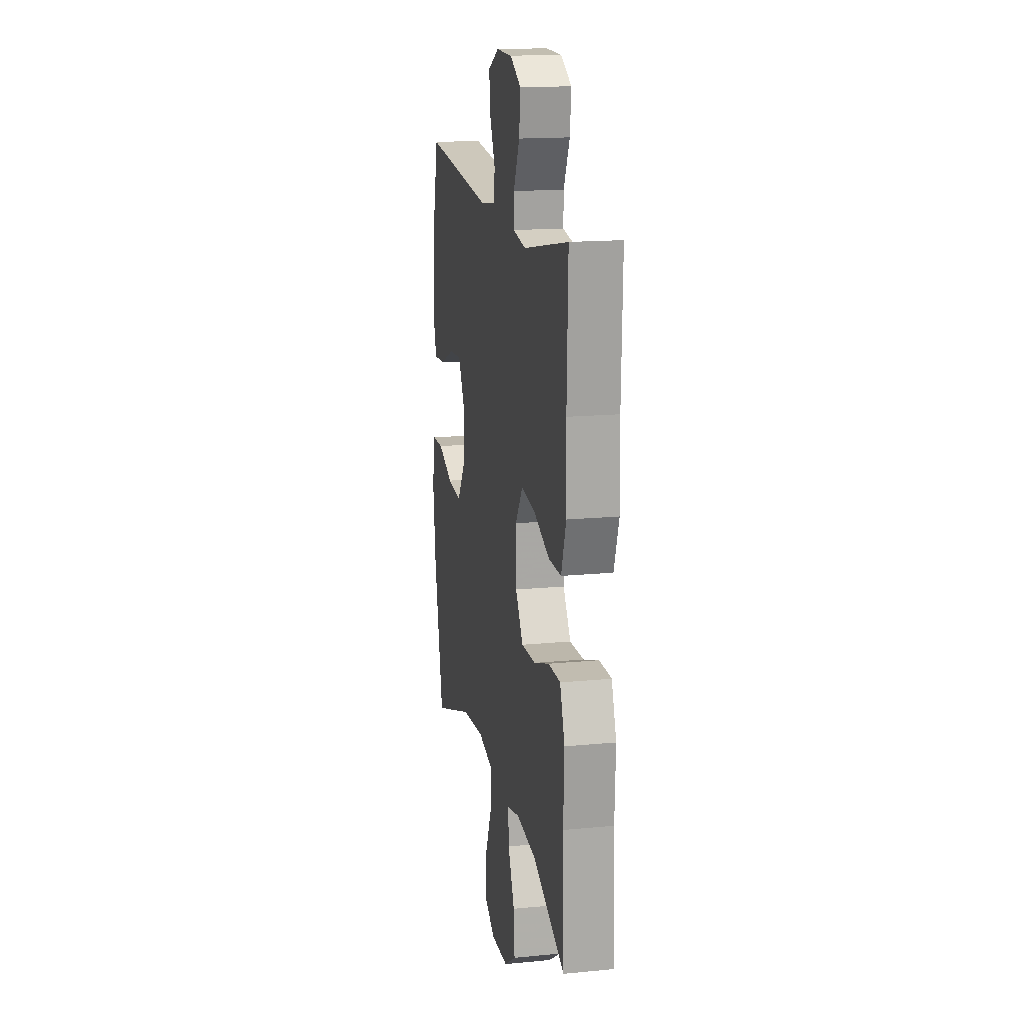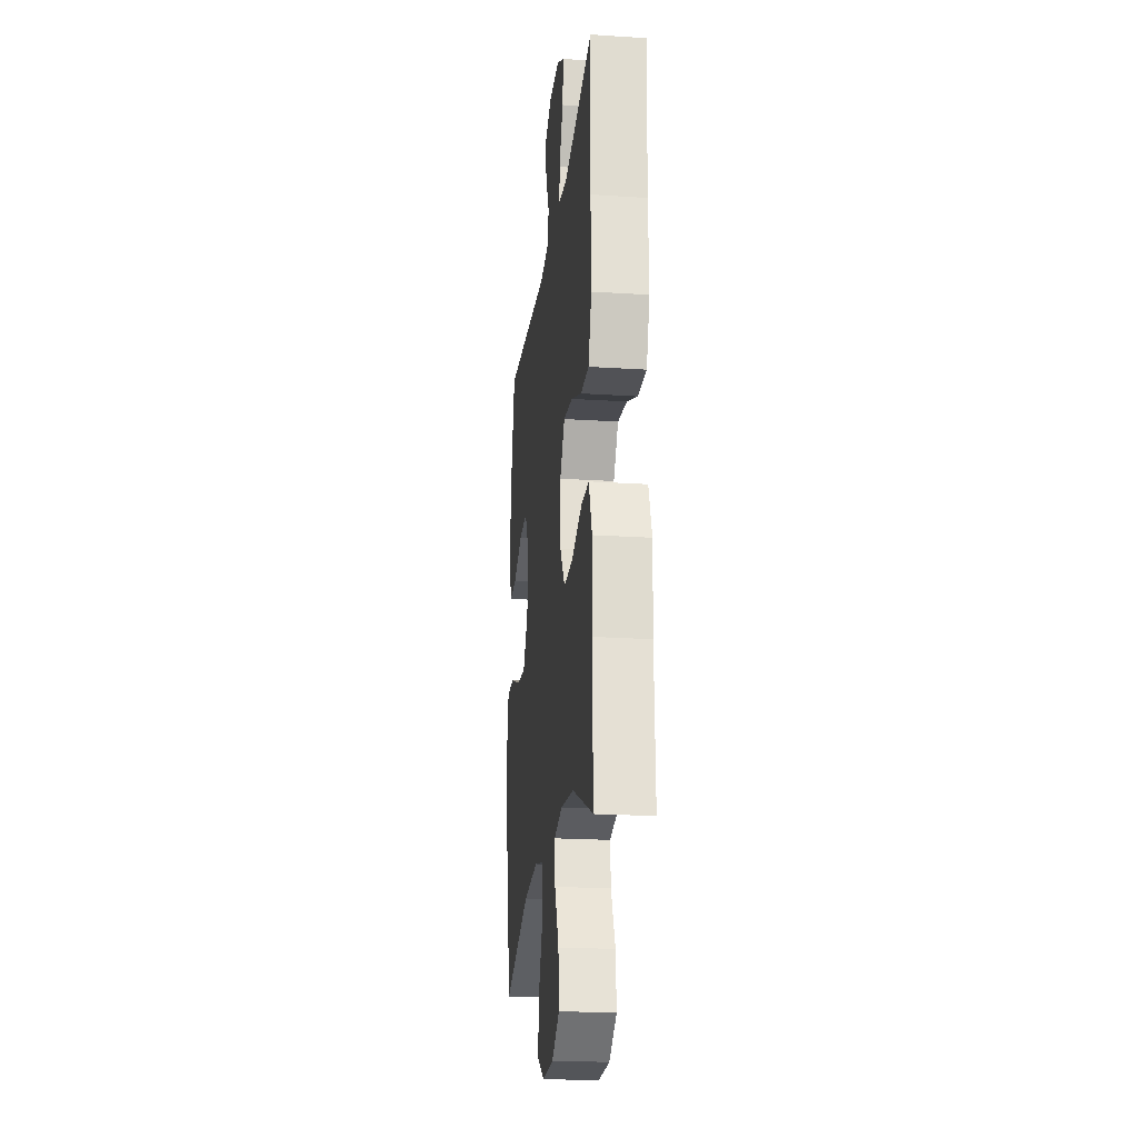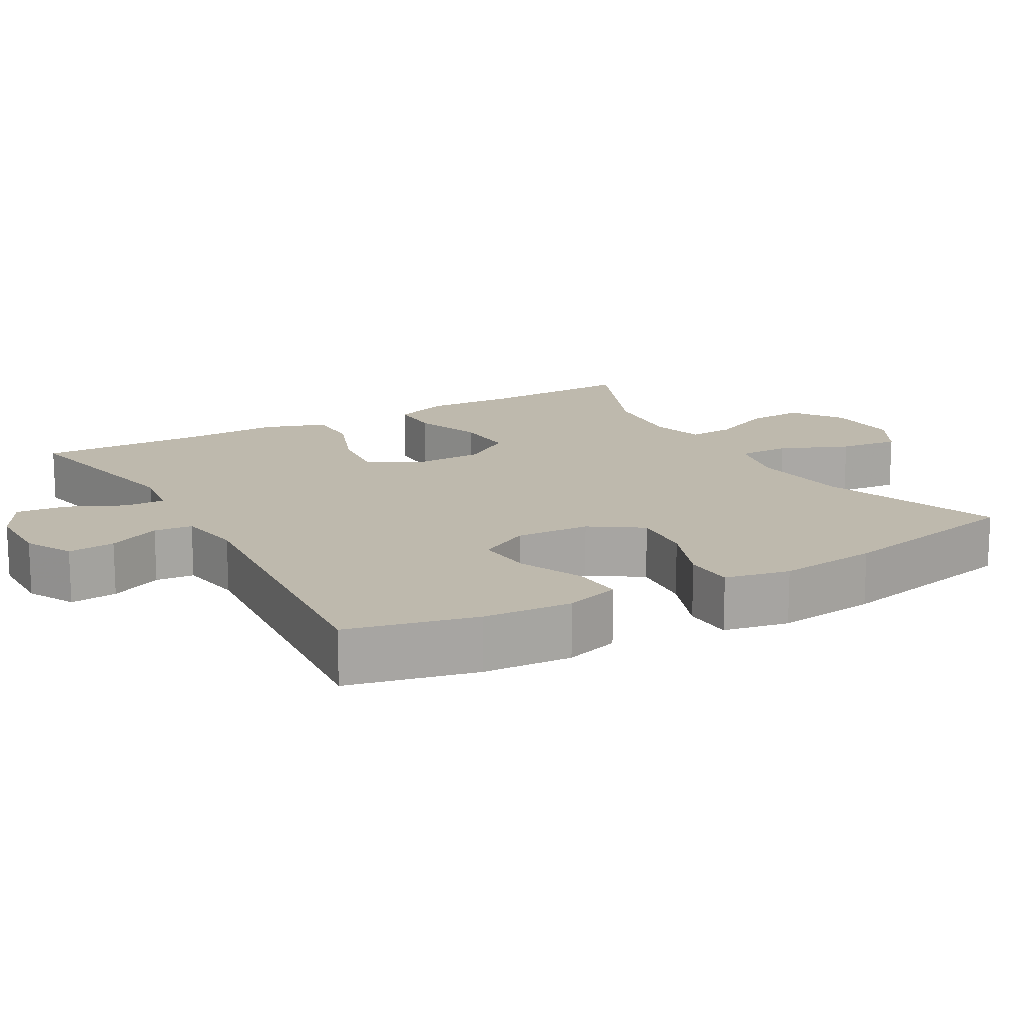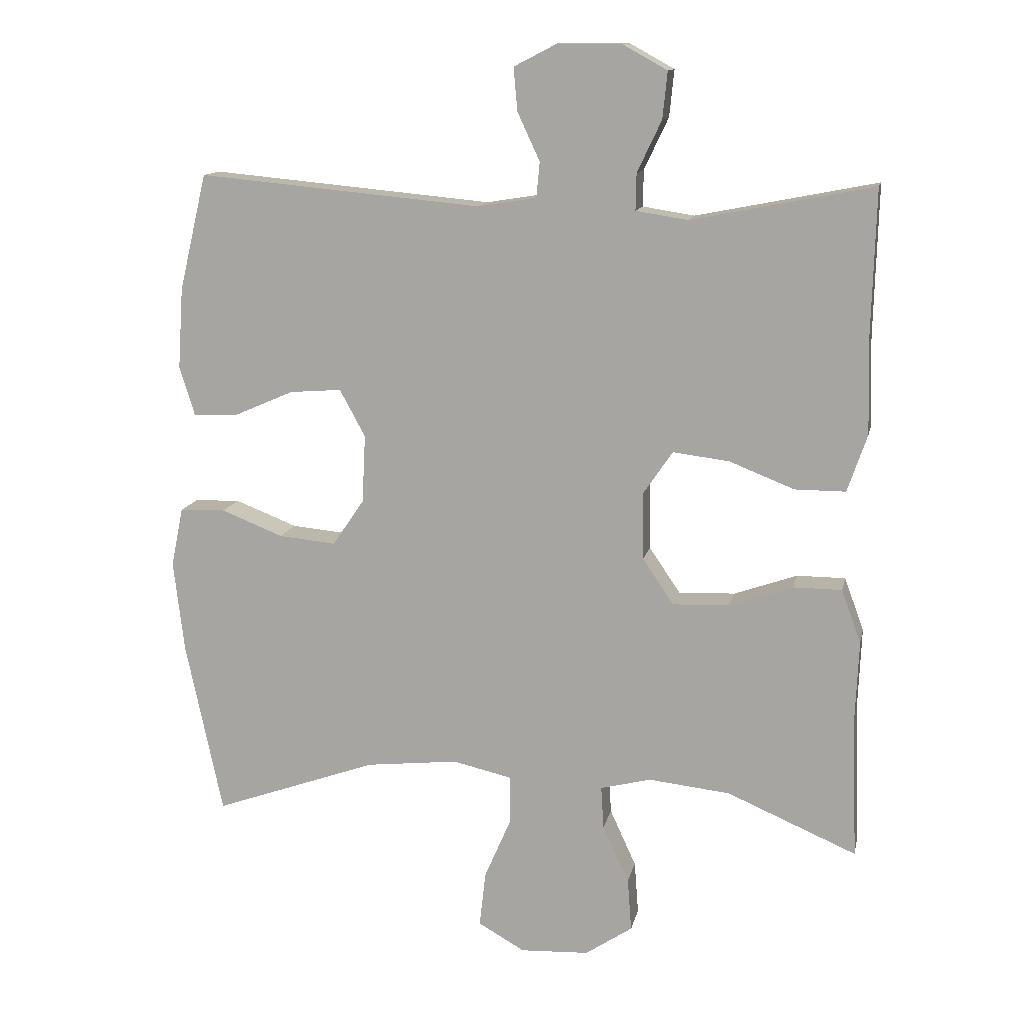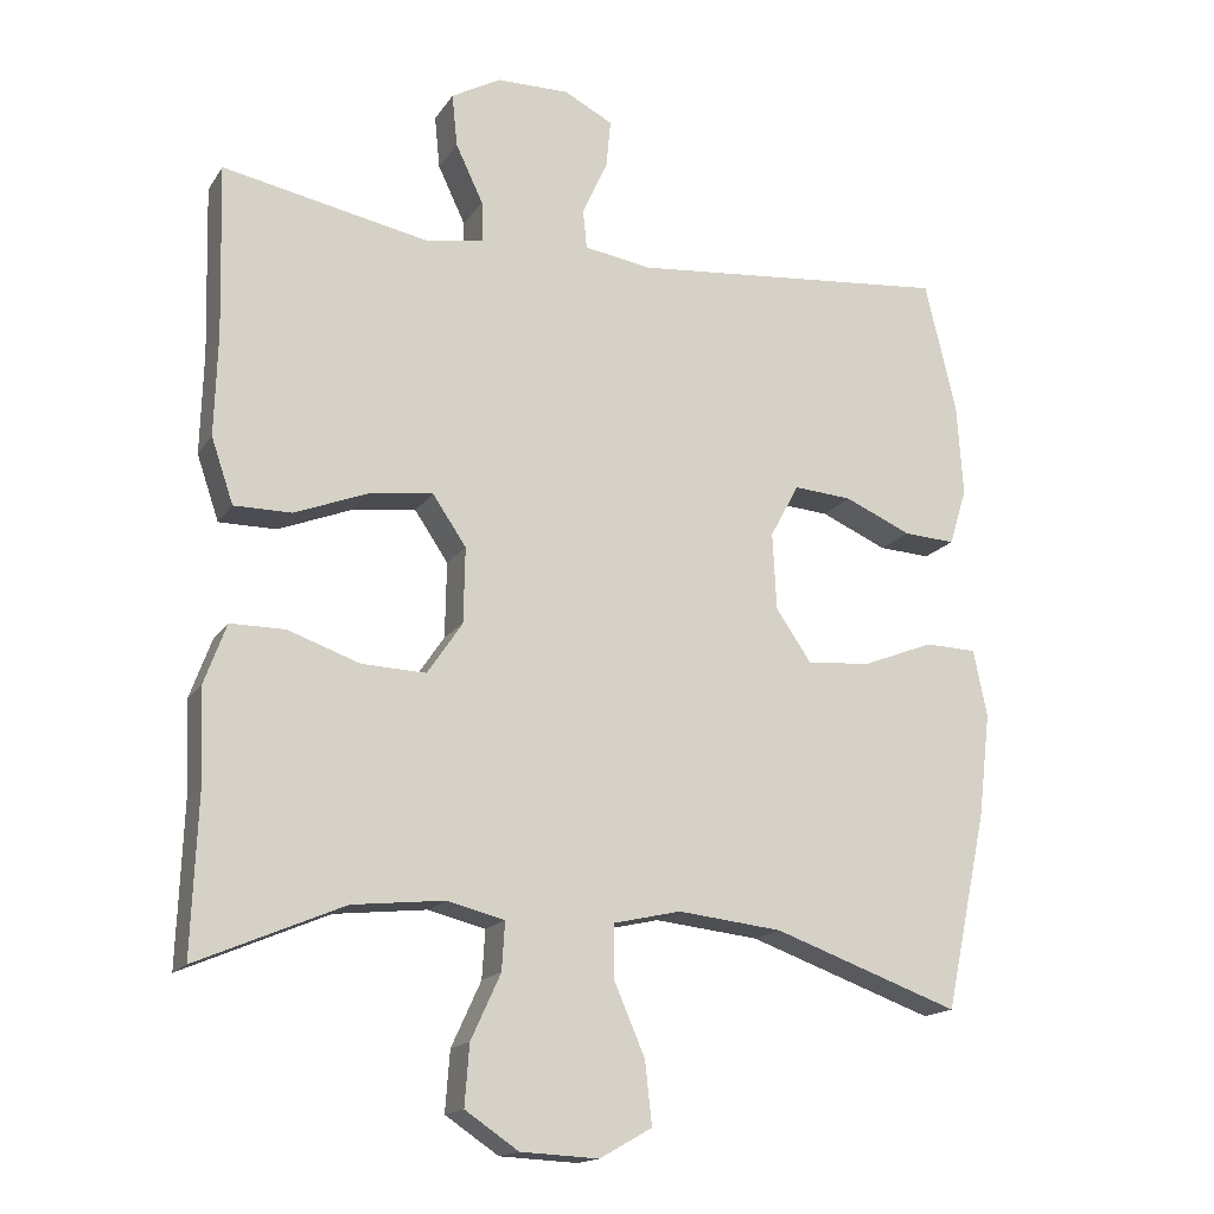
<metadata>
{"format":"obj","ext":"obj","renderer":"f3d","projection":"perspective","resolution":1024,"background":"white","views":[{"elev":16.5,"azim":-101.2,"up":"+Z"},{"elev":-21.2,"azim":-96.6,"up":"+Z"},{"elev":15.3,"azim":60.1,"up":"+Y"},{"elev":12.9,"azim":-168.1,"up":"+Z"},{"elev":-16.3,"azim":-22.5,"up":"+Z"}]}
</metadata>
<code>
v 0.5 0.07 0.5
v 0.541 0.07 0.327
v 0.549 0.07 0.207
v 0.526 0.07 0.133
v 0.458 0.07 0.137
v 0.371 0.07 0.175
v 0.294 0.07 0.181
v 0.256 0.07 0.111
v 0.261 0.07 0.01
v 0.308 0.07 -0.059
v 0.393 0.07 -0.051
v 0.485 0.07 -0.015
v 0.553 0.07 -0.017
v 0.571 0.07 -0.105
v 0.555 0.07 -0.241
v 0.5 0.07 -0.5
v 0.256 0.07 -0.413
v 0.119 0.07 -0.398
v 0.031 0.07 -0.418
v 0.031 0.07 -0.489
v 0.071 0.07 -0.582
v 0.08 0.07 -0.664
v 0.011 0.07 -0.703
v -0.091 0.07 -0.698
v -0.161 0.07 -0.651
v -0.155 0.07 -0.572
v -0.116 0.07 -0.487
v -0.112 0.07 -0.424
v -0.187 0.07 -0.405
v -0.308 0.07 -0.418
v -0.5 0.07 -0.5
v -0.492 0.07 -0.291
v -0.497 0.07 -0.169
v -0.468 0.07 -0.09
v -0.396 0.07 -0.09
v -0.302 0.07 -0.123
v -0.218 0.07 -0.126
v -0.172 0.07 -0.058
v -0.17 0.07 0.041
v -0.214 0.07 0.106
v -0.297 0.07 0.096
v -0.394 0.07 0.058
v -0.469 0.07 0.058
v -0.498 0.07 0.143
v -0.494 0.07 0.277
v -0.5 0.07 0.5
v -0.231 0.07 0.447
v -0.154 0.07 0.459
v -0.155 0.07 0.513
v -0.191 0.07 0.589
v -0.198 0.07 0.658
v -0.133 0.07 0.694
v -0.038 0.07 0.695
v 0.026 0.07 0.662
v 0.02 0.07 0.598
v -0.013 0.07 0.527
v -0.008 0.07 0.475
v 0.08 0.07 0.461
v 0.5 0 0.5
v 0.541 0 0.327
v 0.549 0 0.207
v 0.526 0 0.133
v 0.458 0 0.137
v 0.371 0 0.175
v 0.294 0 0.181
v 0.256 0 0.111
v 0.261 0 0.01
v 0.308 0 -0.059
v 0.393 0 -0.051
v 0.485 0 -0.015
v 0.553 0 -0.017
v 0.571 0 -0.105
v 0.555 0 -0.241
v 0.5 0 -0.5
v 0.256 0 -0.413
v 0.119 0 -0.398
v 0.031 0 -0.418
v 0.031 0 -0.489
v 0.071 0 -0.582
v 0.08 0 -0.664
v 0.011 0 -0.703
v -0.091 0 -0.698
v -0.161 0 -0.651
v -0.155 0 -0.572
v -0.116 0 -0.487
v -0.112 0 -0.424
v -0.187 0 -0.405
v -0.308 0 -0.418
v -0.5 0 -0.5
v -0.492 0 -0.291
v -0.497 0 -0.169
v -0.468 0 -0.09
v -0.396 0 -0.09
v -0.302 0 -0.123
v -0.218 0 -0.126
v -0.172 0 -0.058
v -0.17 0 0.041
v -0.214 0 0.106
v -0.297 0 0.096
v -0.394 0 0.058
v -0.469 0 0.058
v -0.498 0 0.143
v -0.494 0 0.277
v -0.5 0 0.5
v -0.231 0 0.447
v -0.154 0 0.459
v -0.155 0 0.513
v -0.191 0 0.589
v -0.198 0 0.658
v -0.133 0 0.694
v -0.038 0 0.695
v 0.026 0 0.662
v 0.02 0 0.598
v -0.013 0 0.527
v -0.008 0 0.475
v 0.08 0 0.461
f 53 54 55 56
f 53 56 57
f 52 53 57
f 49 50 51 52
f 48 49 52 57
f 47 48 57 58
f 45 46 47
f 44 45 47 58
f 41 42 43 44
f 40 41 44 58
f 33 34 35 36
f 32 33 36 37
f 30 31 32 37
f 29 30 37 38
f 24 25 26 27
f 24 27 28
f 23 24 28
f 20 21 22 23
f 19 20 23 28
f 18 19 28 29
f 14 15 16 17
f 14 17 18
f 11 12 13 14
f 10 11 14 18
f 9 10 18 29
f 3 4 5 6
f 3 6 7
f 2 3 7
f 1 2 7
f 39 40 58 1
f 8 9 29 38
f 7 8 38 39
f 1 7 39
f 114 113 112 111
f 115 114 111
f 115 111 110
f 110 109 108 107
f 115 110 107 106
f 116 115 106 105
f 105 104 103
f 116 105 103 102
f 102 101 100 99
f 116 102 99 98
f 94 93 92 91
f 95 94 91 90
f 95 90 89 88
f 96 95 88 87
f 85 84 83 82
f 86 85 82
f 86 82 81
f 81 80 79 78
f 86 81 78 77
f 87 86 77 76
f 75 74 73 72
f 76 75 72
f 72 71 70 69
f 76 72 69 68
f 87 76 68 67
f 64 63 62 61
f 65 64 61
f 65 61 60
f 65 60 59
f 59 116 98 97
f 96 87 67 66
f 97 96 66 65
f 97 65 59
f 1 59 60 2
f 2 60 61 3
f 3 61 62 4
f 4 62 63 5
f 5 63 64 6
f 6 64 65 7
f 7 65 66 8
f 8 66 67 9
f 9 67 68 10
f 10 68 69 11
f 11 69 70 12
f 12 70 71 13
f 13 71 72 14
f 14 72 73 15
f 15 73 74 16
f 16 74 75 17
f 17 75 76 18
f 18 76 77 19
f 19 77 78 20
f 20 78 79 21
f 21 79 80 22
f 22 80 81 23
f 23 81 82 24
f 24 82 83 25
f 25 83 84 26
f 26 84 85 27
f 27 85 86 28
f 28 86 87 29
f 29 87 88 30
f 30 88 89 31
f 31 89 90 32
f 32 90 91 33
f 33 91 92 34
f 34 92 93 35
f 35 93 94 36
f 36 94 95 37
f 37 95 96 38
f 38 96 97 39
f 39 97 98 40
f 40 98 99 41
f 41 99 100 42
f 42 100 101 43
f 43 101 102 44
f 44 102 103 45
f 45 103 104 46
f 46 104 105 47
f 47 105 106 48
f 48 106 107 49
f 49 107 108 50
f 50 108 109 51
f 51 109 110 52
f 52 110 111 53
f 53 111 112 54
f 54 112 113 55
f 55 113 114 56
f 56 114 115 57
f 57 115 116 58
f 58 116 59 1

</code>
